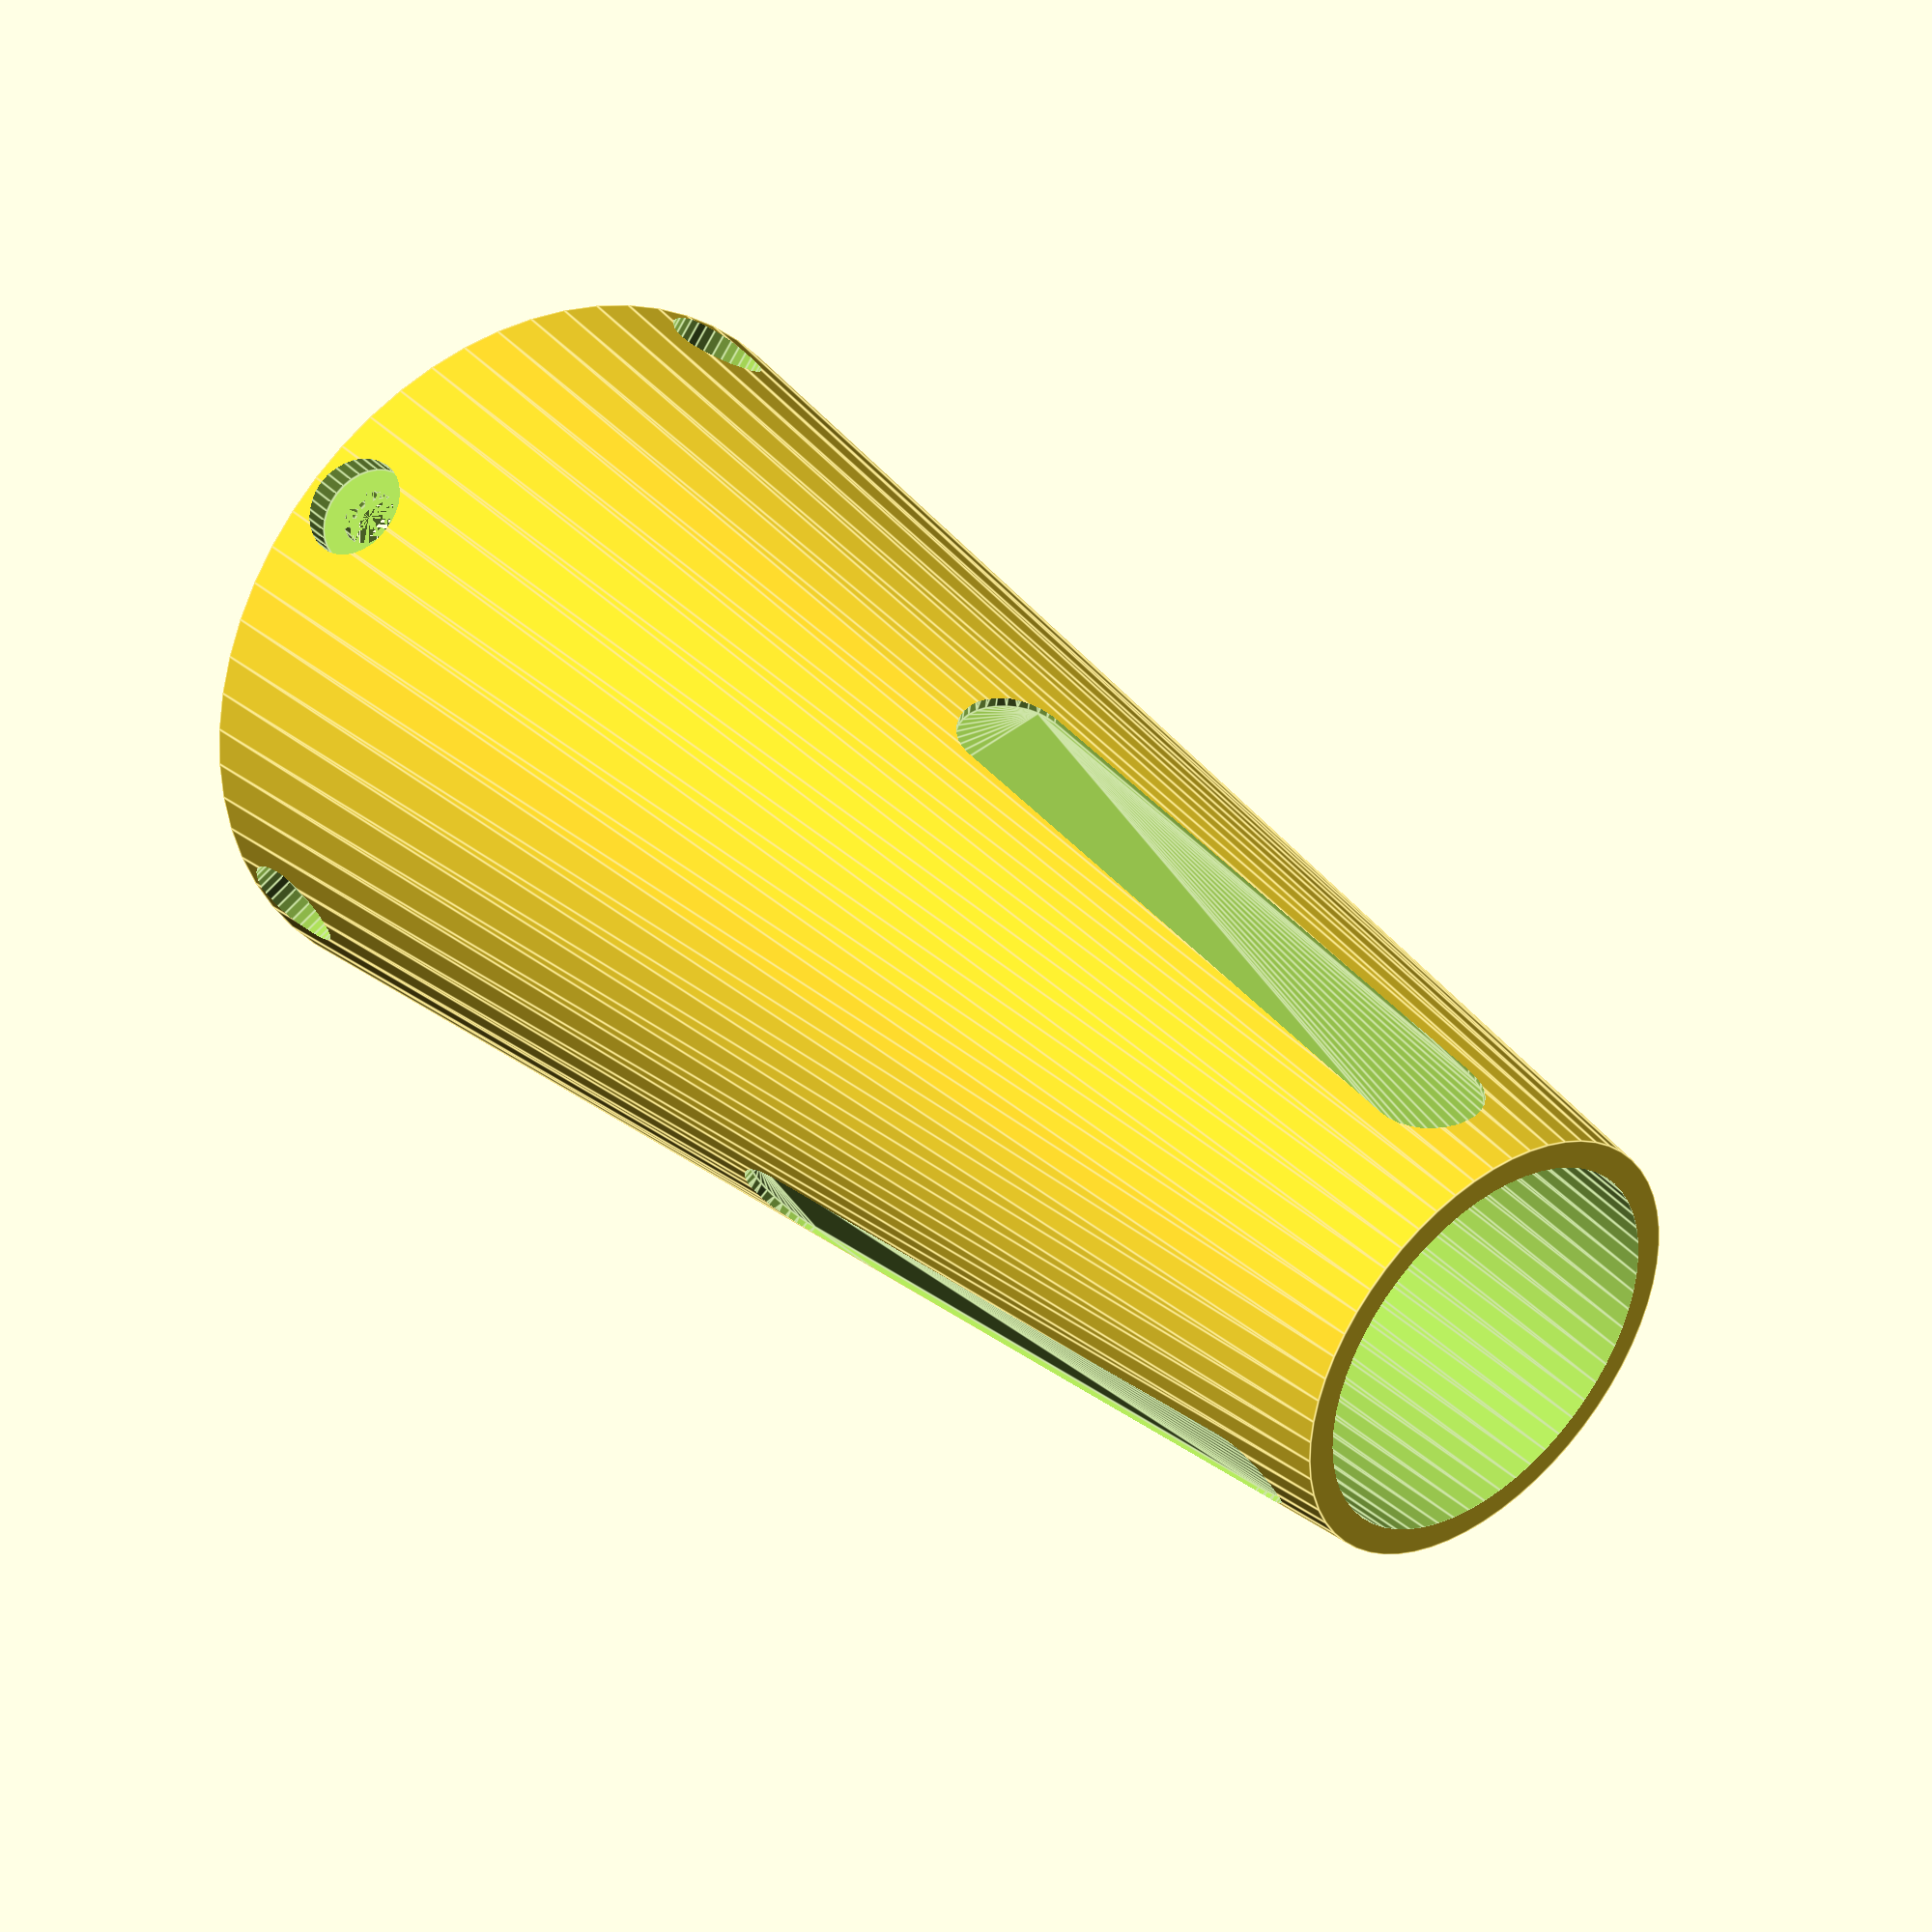
<openscad>
$fs = 1;
$fa = 6;
height = 140;
topOD = 40;
topID = topOD - 5;
botOD = 75;
botID = botOD - 20;
run = (botOD - topOD);
slope = run/height;

module _ry(ii = 1) {
    rotate([ii * 90,0]) children();
}
module _rx(ii = 1) {
    rotate([0,ii * 90]) children();
}

module muteTop() {
    difference() {
        cylinder(d1=botOD, d2=topOD, h=height, center=false);
        topCutout();
        insert(0.5);
        corks();
        topScrews();
    }
}

module topCutout() {
    cylinder(d1=botID, d2=topID, h=height + 0.1, center=false);
}

module insert(inflate = 0) {
    hh = 11 + inflate;
    d1 = inflate + (botOD + botID)/2;
    d2 = inflate + botID - slope * 5;
    cylinder(d=d1, h=hh, center=false);
    translate([0,0,hh]) cylinder(d1=d1, d2=d2, h=(d1-d2)/2, center=false);
}

module screwTimes() {
    for (angle=[0:72:72*4]) rotate([0,0,angle]) children();
}

module topScrews() {
    screwTimes()
    translate([-botOD/2 + 3.5, 0, 5.5])
    rotate([0, 90 - atan(height/(run/2))])
    m4Screw(thru = 1.5);
}
module m4Screw(thru = 4, head = 4) {
    _rx() {
        // screw head
        translate([0,0,-head]) cylinder(d=10, h=head, center=false);
        // through
        cylinder(d=5.5, h=thru, center=false);
        // thread
        cylinder(d=4, h=20, center=false);
    }
}

module corks() {
    voffset = 5;
    hoffset = voffset * slope/2;
    for (angle=[0:120:240]) {
        rotate([0,0,angle])
        translate([0, 3 + topOD/2 + hoffset, height - voffset])
        rotate([ 90-atan(height/(run/2)), 0, 0])
        _ry()
        hull() {
            translate([0,-5]) cylinder(d=10, h=4, center=false);
            translate([0,-60]) cylinder(d=10, h=4, center=false);
        }
    }

}
muteTop();

</openscad>
<views>
elev=324.0 azim=122.5 roll=321.4 proj=p view=edges
</views>
